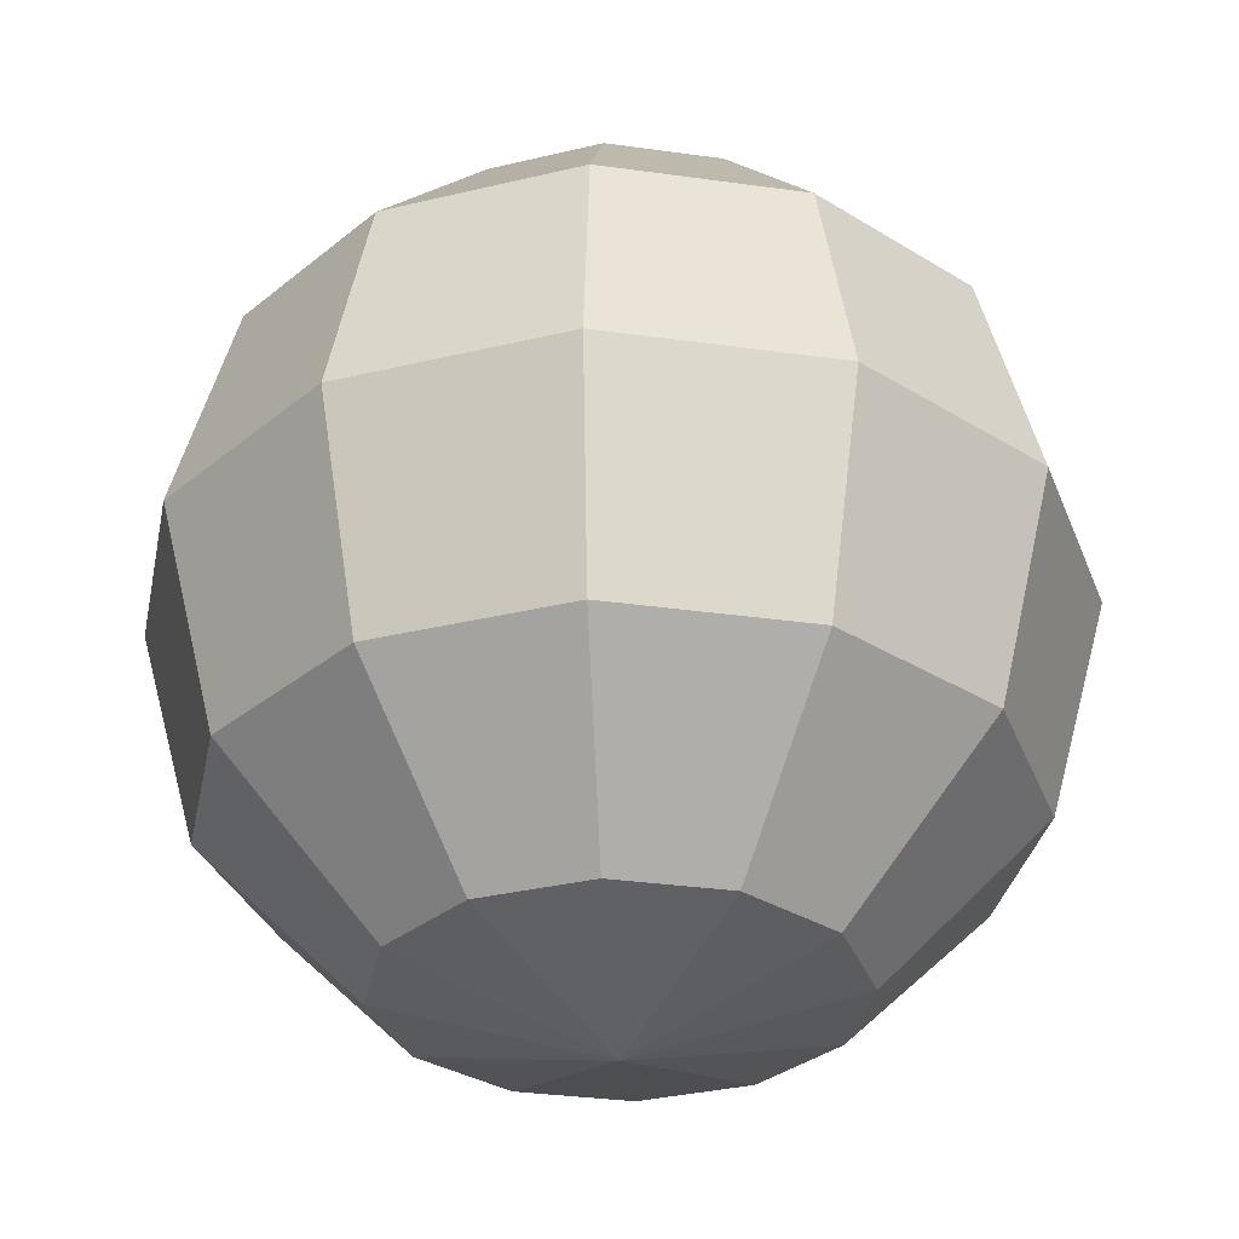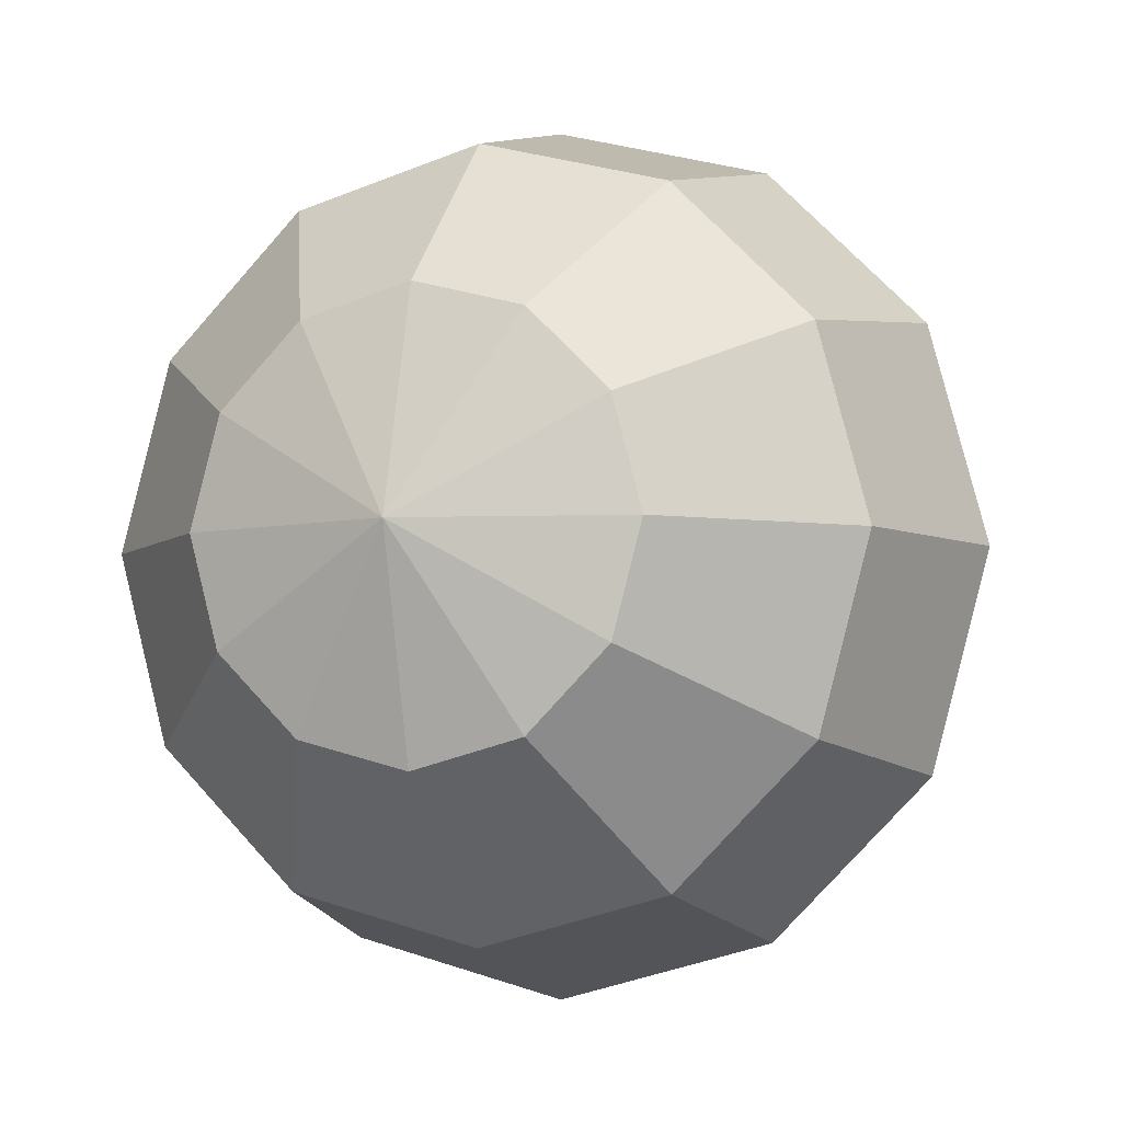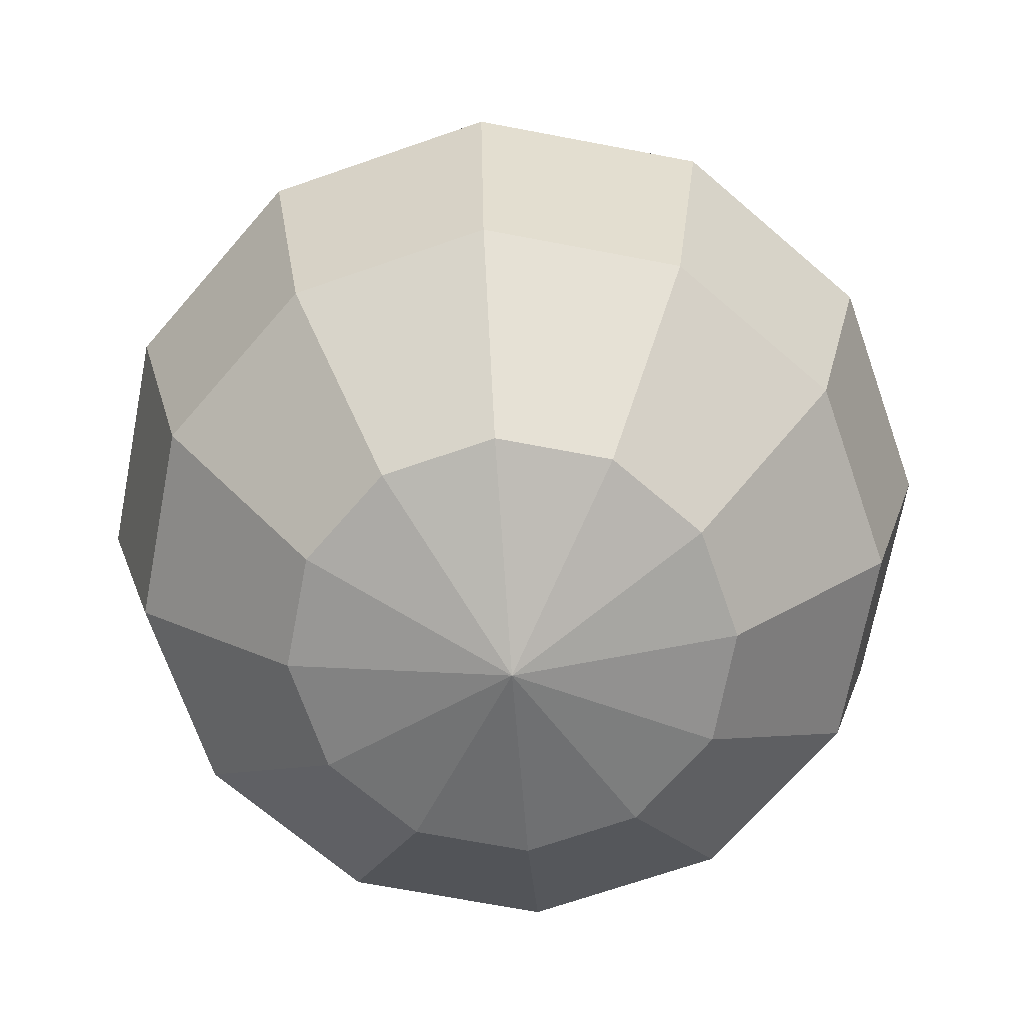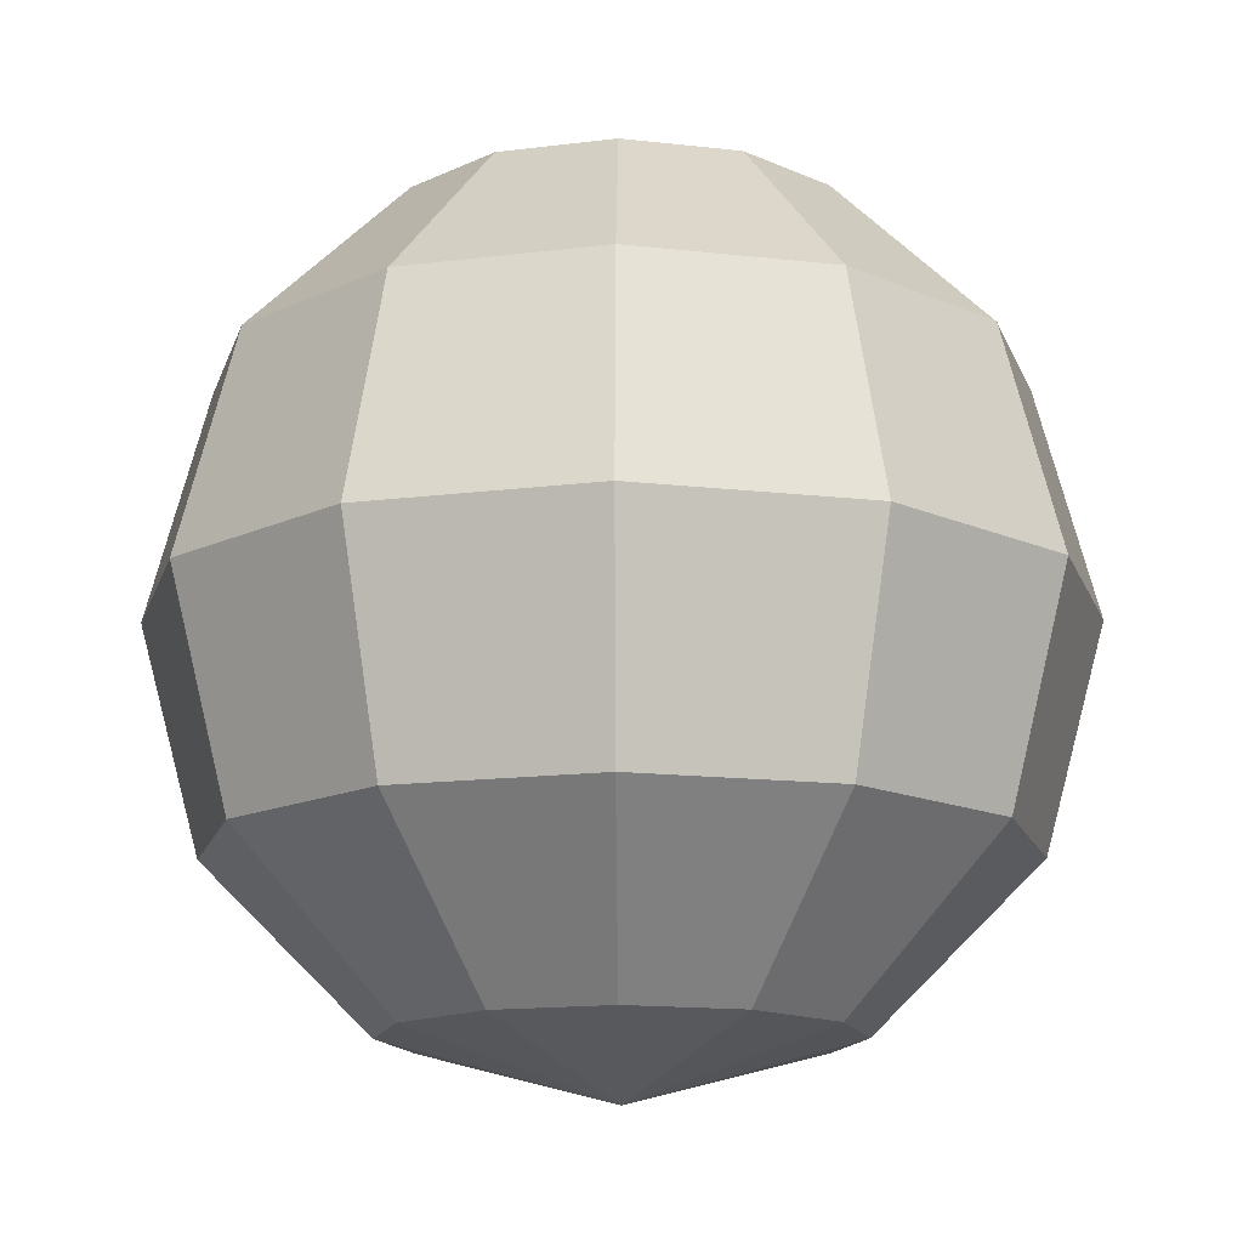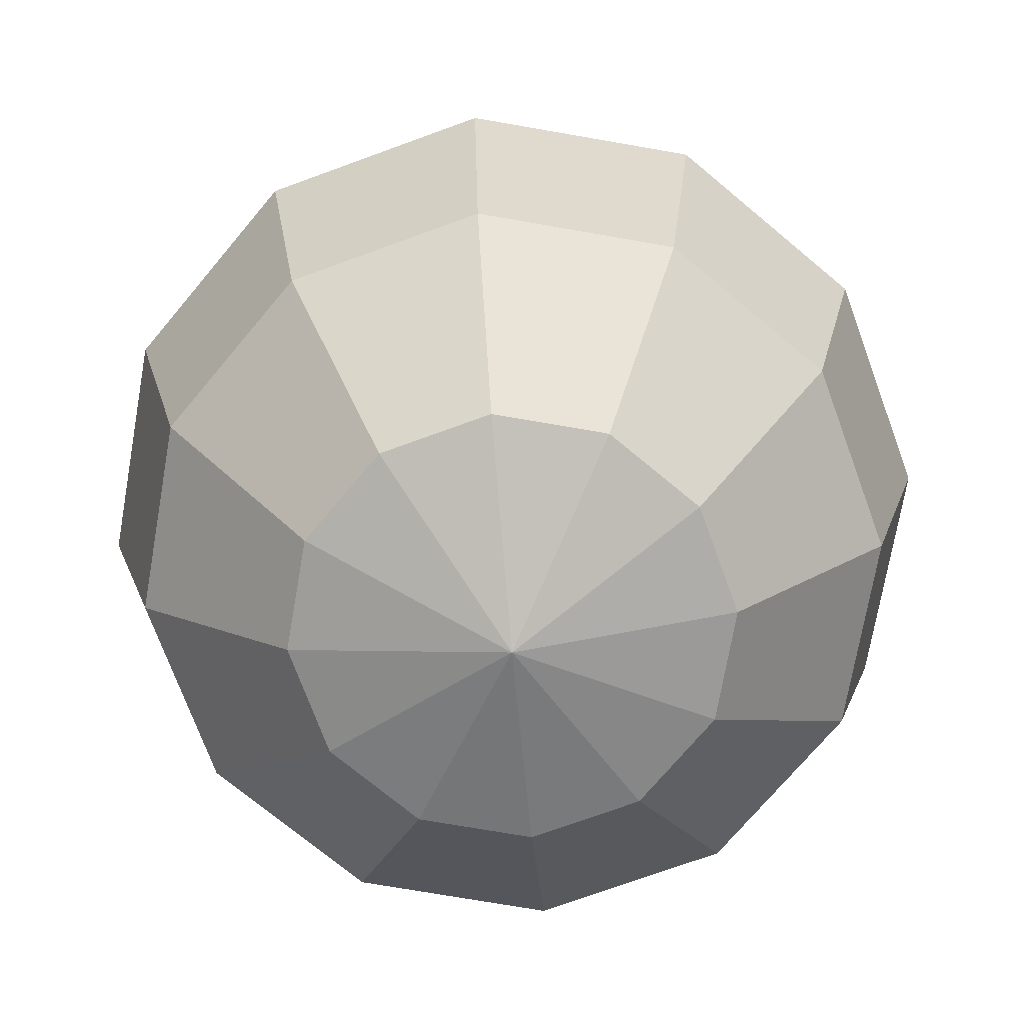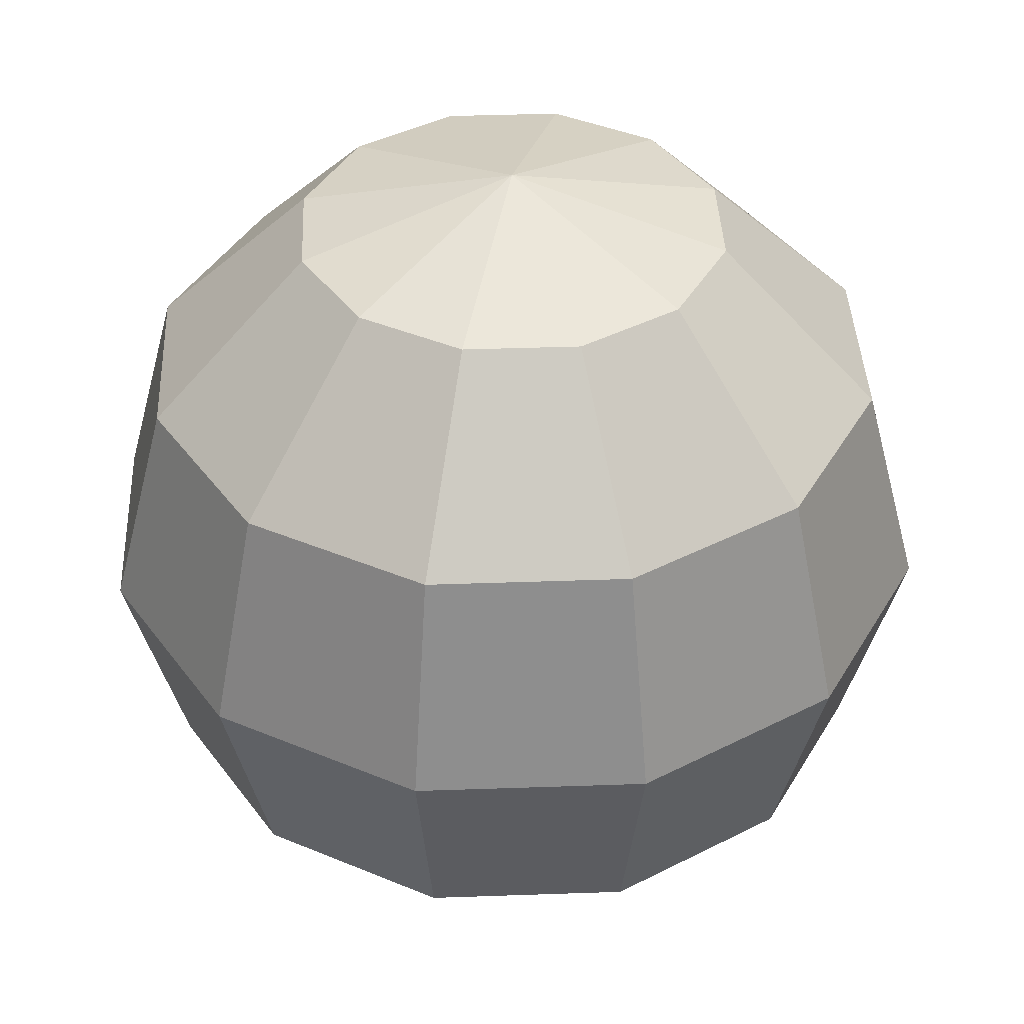
<metadata>
{"format":"obj","ext":"obj","renderer":"f3d","projection":"perspective","resolution":1024,"background":"white","views":[{"elev":-32.1,"azim":93.8,"up":"+Y"},{"elev":-5.3,"azim":20.7,"up":"+Z"},{"elev":-69.2,"azim":94.2,"up":"+Y"},{"elev":-14.5,"azim":-179.3,"up":"+Y"},{"elev":-72.3,"azim":65.1,"up":"+Y"},{"elev":39.8,"azim":-77.5,"up":"+Y"}]}
</metadata>
<code>
o Sphere
v 0 -0 -1
v 0 -0.866 -0.5
v 0.25 0.866 -0.433
v 0.433 0.5 -0.75
v 0.5 -0 -0.866
v 0.433 -0.5 -0.75
v 0.25 -0.866 -0.433
v -0 1 -0
v 0.433 0.866 -0.25
v 0.75 0.5 -0.433
v 0.866 -0 -0.5
v 0.75 -0.5 -0.433
v 0.433 -0.866 -0.25
v 0.5 0.866 -0
v 0.866 0.5 -0
v 1 -0 -0
v 0.866 -0.5 -0
v 0.5 -0.866 -0
v 0.433 0.866 0.25
v 0.75 0.5 0.433
v 0.866 -0 0.5
v 0.75 -0.5 0.433
v 0.433 -0.866 0.25
v 0.25 0.866 0.433
v 0.433 0.5 0.75
v 0.5 -0 0.866
v 0.433 -0.5 0.75
v 0.25 -0.866 0.433
v -0 0.866 0.5
v -0 0.5 0.866
v -0 -0 1
v -0 -0.5 0.866
v 0 -0.866 0.5
v 0 -1 -0
v -0.25 0.866 0.433
v -0.433 0.5 0.75
v -0.5 -0 0.866
v -0.433 -0.5 0.75
v -0.25 -0.866 0.433
v -0.433 0.866 0.25
v -0.75 0.5 0.433
v -0.866 -0 0.5
v -0.75 -0.5 0.433
v -0.433 -0.866 0.25
v -0.5 0.866 -0
v -0.866 0.5 -0
v -1 -0 -0
v -0.866 -0.5 -0
v -0.5 -0.866 -0
v -0.433 0.866 -0.25
v -0.75 0.5 -0.433
v -0.866 -0 -0.5
v -0.75 -0.5 -0.433
v -0.433 -0.866 -0.25
v -0.25 0.866 -0.433
v -0.433 0.5 -0.75
v -0.5 -0 -0.866
v -0.433 -0.5 -0.75
v -0.25 -0.866 -0.433
v 0 0.866 -0.5
v 0 0.5 -0.866
v 0 -0.5 -0.866
f 60 8 3
f 34 2 7
f 62 1 5 6
f 61 60 3 4
f 2 62 6 7
f 1 61 4 5
f 34 7 13
f 6 5 11 12
f 4 3 9 10
f 7 6 12 13
f 5 4 10 11
f 3 8 9
f 12 11 16 17
f 10 9 14 15
f 13 12 17 18
f 11 10 15 16
f 9 8 14
f 34 13 18
f 15 14 19 20
f 18 17 22 23
f 16 15 20 21
f 14 8 19
f 34 18 23
f 17 16 21 22
f 23 22 27 28
f 21 20 25 26
f 19 8 24
f 34 23 28
f 22 21 26 27
f 20 19 24 25
f 28 27 32 33
f 26 25 30 31
f 24 8 29
f 34 28 33
f 27 26 31 32
f 25 24 29 30
f 33 32 38 39
f 31 30 36 37
f 29 8 35
f 34 33 39
f 32 31 37 38
f 30 29 35 36
f 39 38 43 44
f 37 36 41 42
f 35 8 40
f 34 39 44
f 38 37 42 43
f 36 35 40 41
f 42 41 46 47
f 40 8 45
f 34 44 49
f 43 42 47 48
f 41 40 45 46
f 44 43 48 49
f 45 8 50
f 34 49 54
f 48 47 52 53
f 46 45 50 51
f 49 48 53 54
f 47 46 51 52
f 34 54 59
f 53 52 57 58
f 51 50 55 56
f 54 53 58 59
f 52 51 56 57
f 50 8 55
f 34 59 2
f 58 57 1 62
f 56 55 60 61
f 59 58 62 2
f 57 56 61 1
f 55 8 60

</code>
